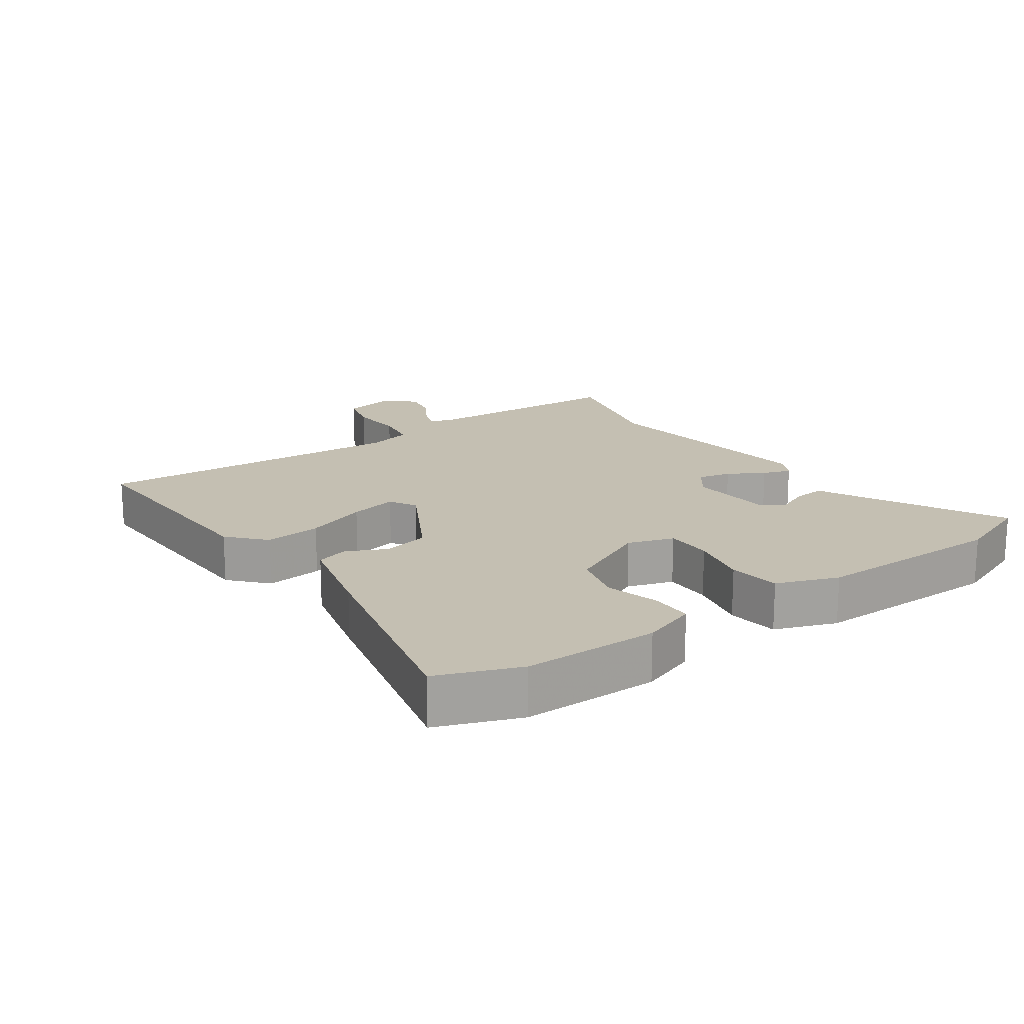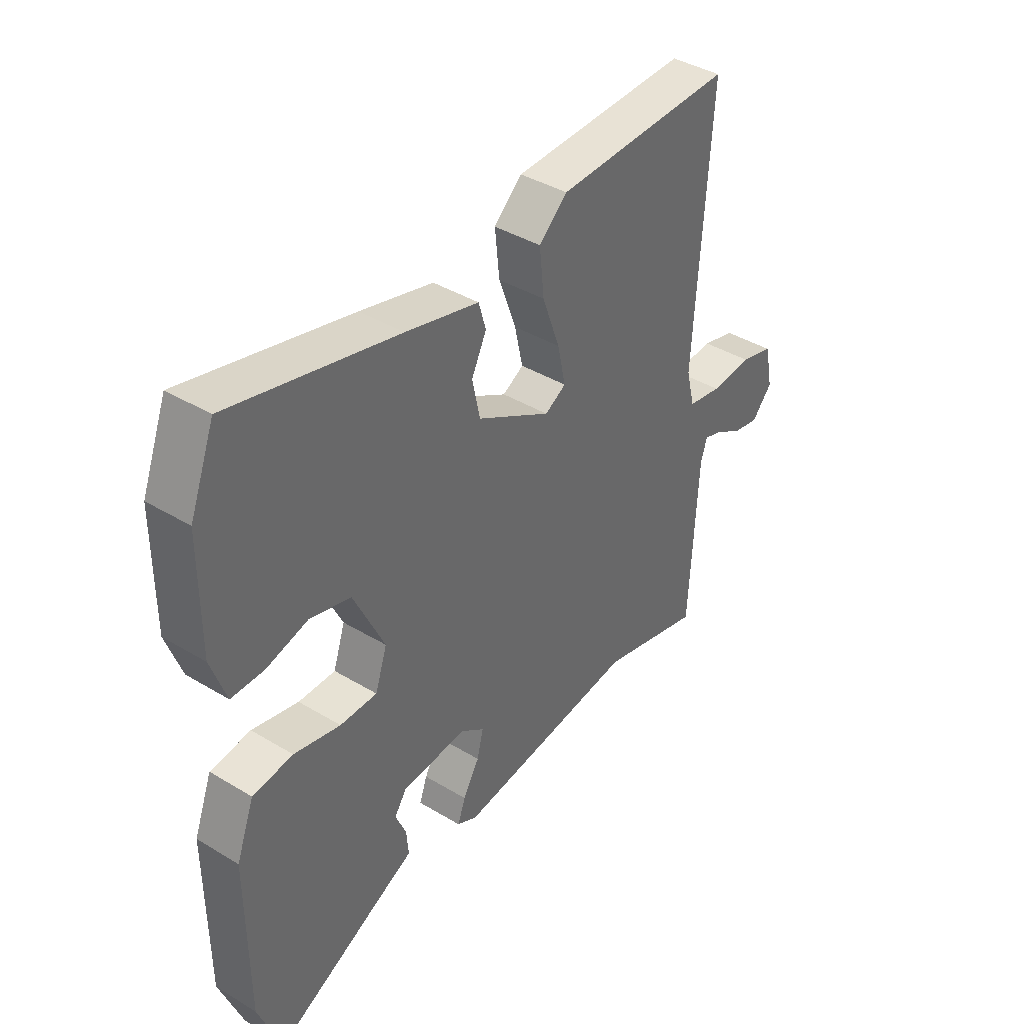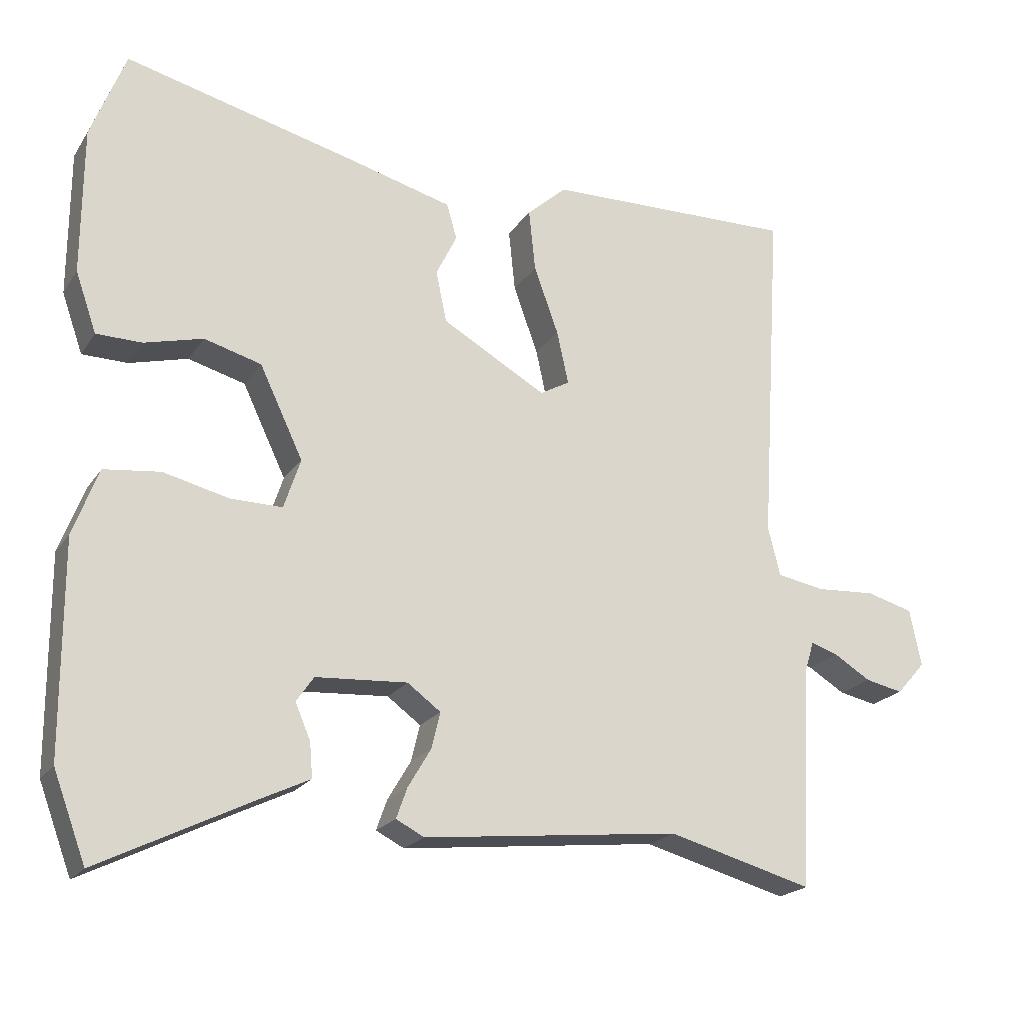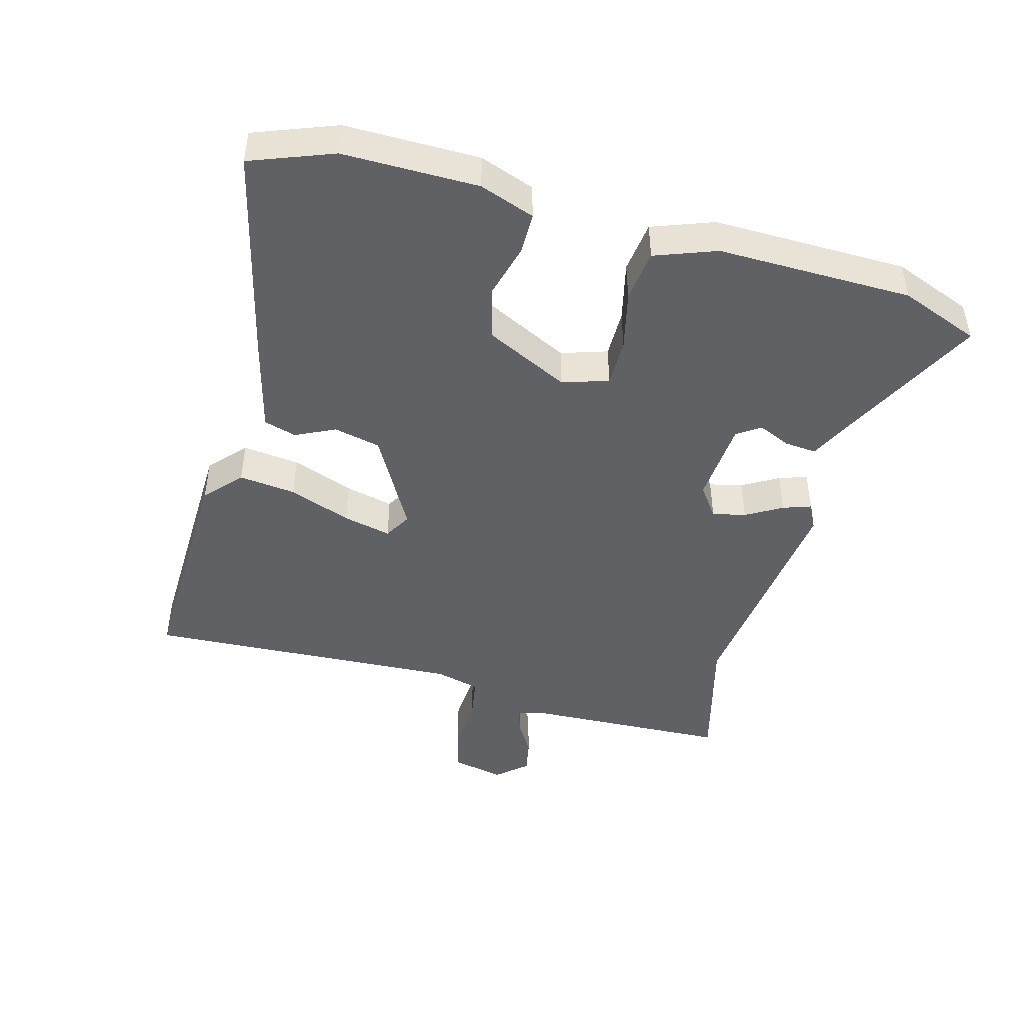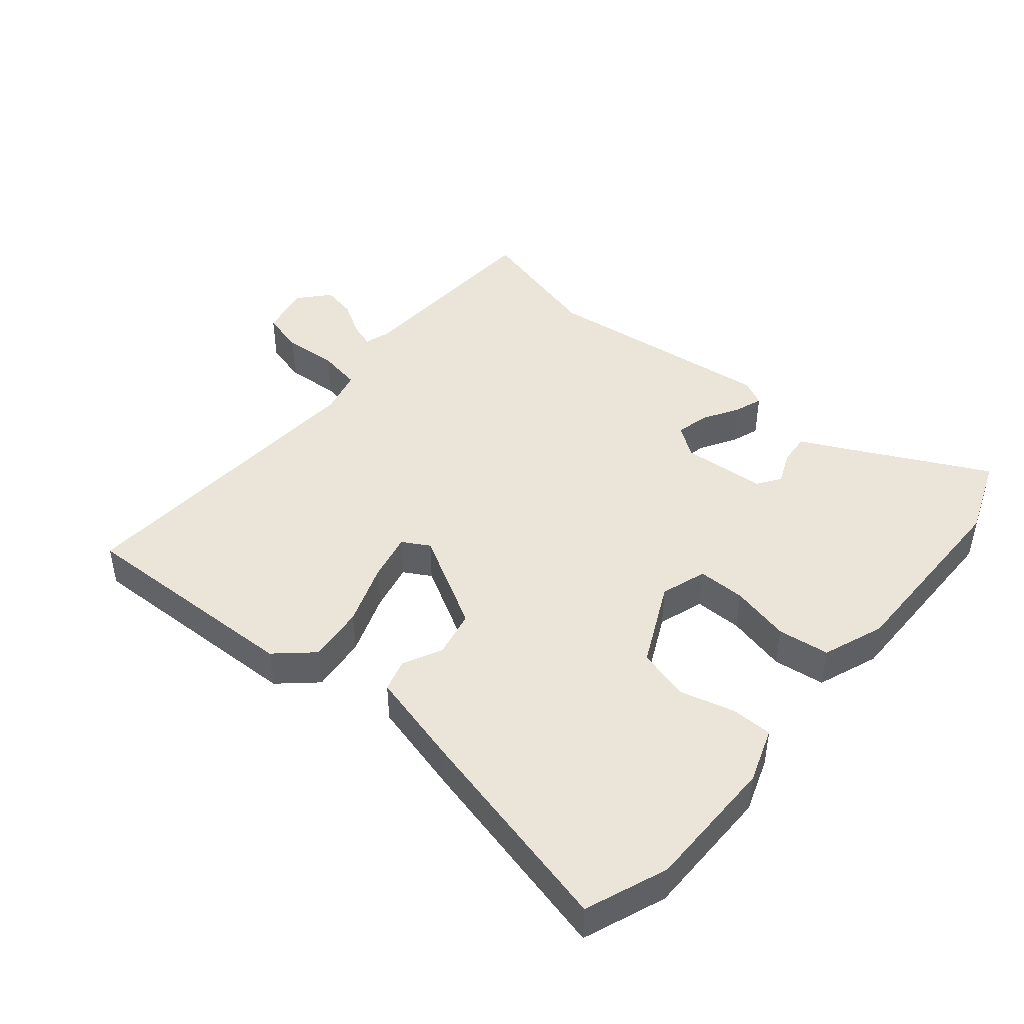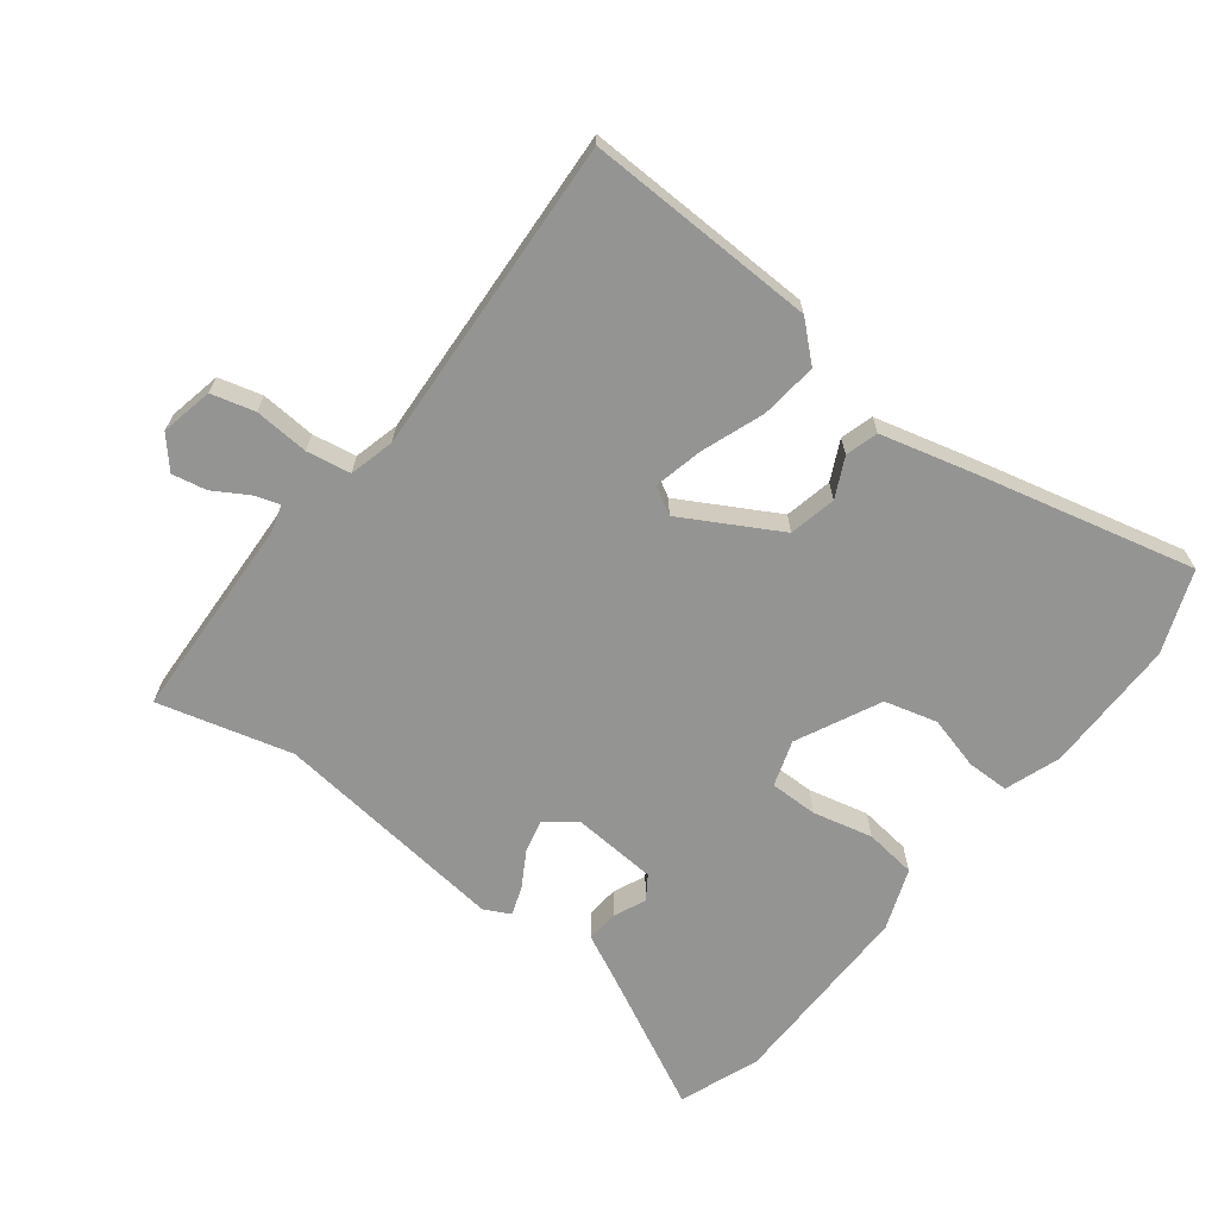
<metadata>
{"format":"obj","ext":"obj","renderer":"f3d","projection":"perspective","resolution":1024,"background":"white","views":[{"elev":17.6,"azim":54.3,"up":"+Y"},{"elev":40.3,"azim":126.6,"up":"+Z"},{"elev":-20.5,"azim":155.8,"up":"+Z"},{"elev":-45.9,"azim":74.2,"up":"+Y"},{"elev":44.8,"azim":39.6,"up":"+Y"},{"elev":-67.0,"azim":-38.1,"up":"+Y"}]}
</metadata>
<code>
v -0.312 0.07 -0.449
v -0.513 0.07 -0.504
v -0.529 0.07 -0.194
v -0.541 0.07 -0.155
v -0.579 0.07 -0.168
v -0.63 0.07 -0.199
v -0.682 0.07 -0.21
v -0.722 0.07 -0.165
v -0.706 0.07 -0.086
v -0.641 0.07 -0.068
v -0.559 0.07 -0.073
v -0.493 0.07 -0.061
v -0.476 0.07 0.007
v -0.506 0.07 0.485
v -0.159 0.07 0.478
v -0.104 0.07 0.429
v -0.113 0.07 0.343
v -0.147 0.07 0.249
v -0.163 0.07 0.176
v -0.122 0.07 0.153
v 0.022 0.07 0.235
v 0.037 0.07 0.306
v 0.008 0.07 0.365
v 0.022 0.07 0.414
v 0.164 0.07 0.452
v 0.487 0.07 0.533
v 0.535 0.07 0.41
v 0.536 0.07 0.207
v 0.507 0.07 0.124
v 0.444 0.07 0.123
v 0.363 0.07 0.144
v 0.284 0.07 0.122
v 0.224 0.07 -0.004
v 0.247 0.07 -0.073
v 0.319 0.07 -0.072
v 0.409 0.07 -0.05
v 0.487 0.07 -0.059
v 0.522 0.07 -0.151
v 0.521 0.07 -0.444
v 0.476 0.07 -0.564
v 0.269 0.07 -0.462
v 0.196 0.07 -0.427
v 0.2 0.07 -0.379
v 0.221 0.07 -0.33
v 0.197 0.07 -0.295
v 0.07 0.07 -0.287
v 0.024 0.07 -0.321
v 0.036 0.07 -0.371
v 0.068 0.07 -0.425
v 0.083 0.07 -0.467
v 0.044 0.07 -0.487
v -0.312 0 -0.449
v -0.513 0 -0.504
v -0.529 0 -0.194
v -0.541 0 -0.155
v -0.579 0 -0.168
v -0.63 0 -0.199
v -0.682 0 -0.21
v -0.722 0 -0.165
v -0.706 0 -0.086
v -0.641 0 -0.068
v -0.559 0 -0.073
v -0.493 0 -0.061
v -0.476 0 0.007
v -0.506 0 0.485
v -0.159 0 0.478
v -0.104 0 0.429
v -0.113 0 0.343
v -0.147 0 0.249
v -0.163 0 0.176
v -0.122 0 0.153
v 0.022 0 0.235
v 0.037 0 0.306
v 0.008 0 0.365
v 0.022 0 0.414
v 0.164 0 0.452
v 0.487 0 0.533
v 0.535 0 0.41
v 0.536 0 0.207
v 0.507 0 0.124
v 0.444 0 0.123
v 0.363 0 0.144
v 0.284 0 0.122
v 0.224 0 -0.004
v 0.247 0 -0.073
v 0.319 0 -0.072
v 0.409 0 -0.05
v 0.487 0 -0.059
v 0.522 0 -0.151
v 0.521 0 -0.444
v 0.476 0 -0.564
v 0.269 0 -0.462
v 0.196 0 -0.427
v 0.2 0 -0.379
v 0.221 0 -0.33
v 0.197 0 -0.295
v 0.07 0 -0.287
v 0.024 0 -0.321
v 0.036 0 -0.371
v 0.068 0 -0.425
v 0.083 0 -0.467
v 0.044 0 -0.487
f 48 49 50 51
f 47 48 51 1
f 46 47 1 2
f 41 42 43 44
f 39 40 41 44
f 39 44 45
f 38 39 45
f 35 36 37 38
f 34 35 38 45
f 33 34 45 46
f 28 29 30 31
f 28 31 32
f 27 28 32
f 26 27 32
f 25 26 32
f 22 23 24 25
f 21 22 25 32
f 20 21 32 33
f 15 16 17 18
f 13 14 15 18
f 12 13 18 19
f 8 9 10 11
f 8 11 12
f 5 6 7 8
f 4 5 8 12
f 3 4 12 19
f 20 33 46 2
f 2 3 19 20
f 102 101 100 99
f 52 102 99 98
f 53 52 98 97
f 95 94 93 92
f 95 92 91 90
f 96 95 90
f 96 90 89
f 89 88 87 86
f 96 89 86 85
f 97 96 85 84
f 82 81 80 79
f 83 82 79
f 83 79 78
f 83 78 77
f 83 77 76
f 76 75 74 73
f 83 76 73 72
f 84 83 72 71
f 69 68 67 66
f 69 66 65 64
f 70 69 64 63
f 62 61 60 59
f 63 62 59
f 59 58 57 56
f 63 59 56 55
f 70 63 55 54
f 53 97 84 71
f 71 70 54 53
f 1 52 53 2
f 2 53 54 3
f 3 54 55 4
f 4 55 56 5
f 5 56 57 6
f 6 57 58 7
f 7 58 59 8
f 8 59 60 9
f 9 60 61 10
f 10 61 62 11
f 11 62 63 12
f 12 63 64 13
f 13 64 65 14
f 14 65 66 15
f 15 66 67 16
f 16 67 68 17
f 17 68 69 18
f 18 69 70 19
f 19 70 71 20
f 20 71 72 21
f 21 72 73 22
f 22 73 74 23
f 23 74 75 24
f 24 75 76 25
f 25 76 77 26
f 26 77 78 27
f 27 78 79 28
f 28 79 80 29
f 29 80 81 30
f 30 81 82 31
f 31 82 83 32
f 32 83 84 33
f 33 84 85 34
f 34 85 86 35
f 35 86 87 36
f 36 87 88 37
f 37 88 89 38
f 38 89 90 39
f 39 90 91 40
f 40 91 92 41
f 41 92 93 42
f 42 93 94 43
f 43 94 95 44
f 44 95 96 45
f 45 96 97 46
f 46 97 98 47
f 47 98 99 48
f 48 99 100 49
f 49 100 101 50
f 50 101 102 51
f 51 102 52 1

</code>
